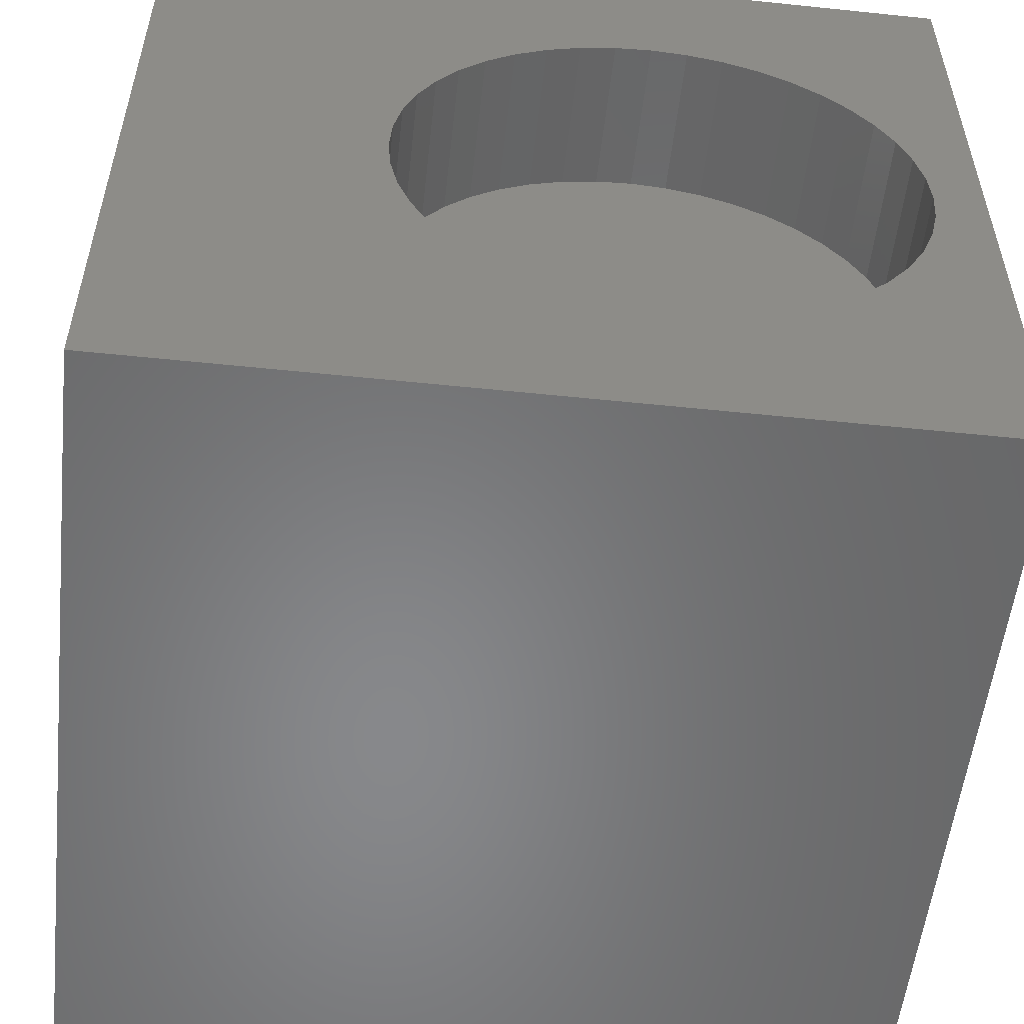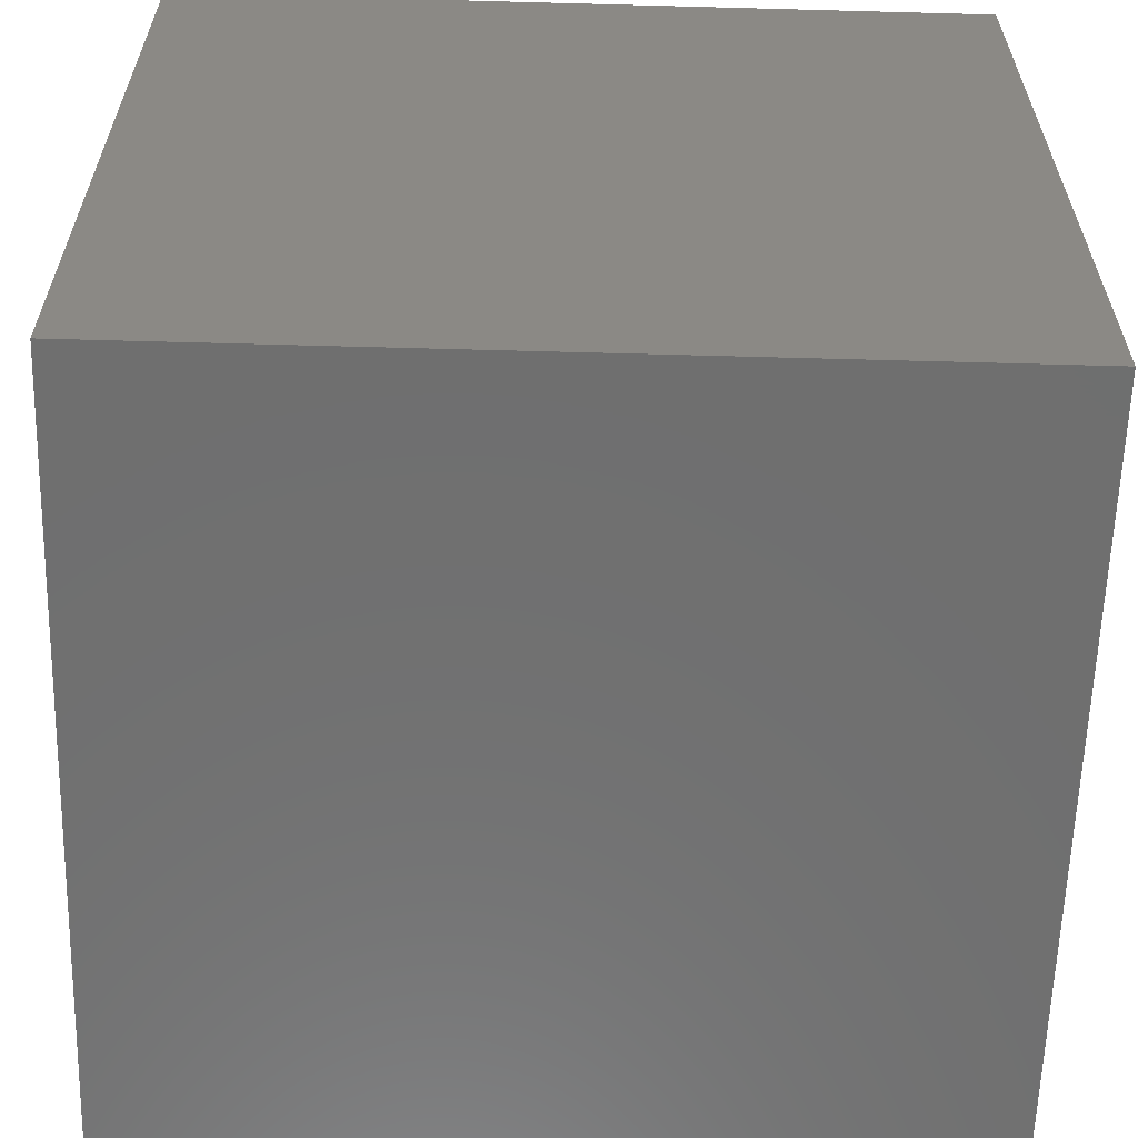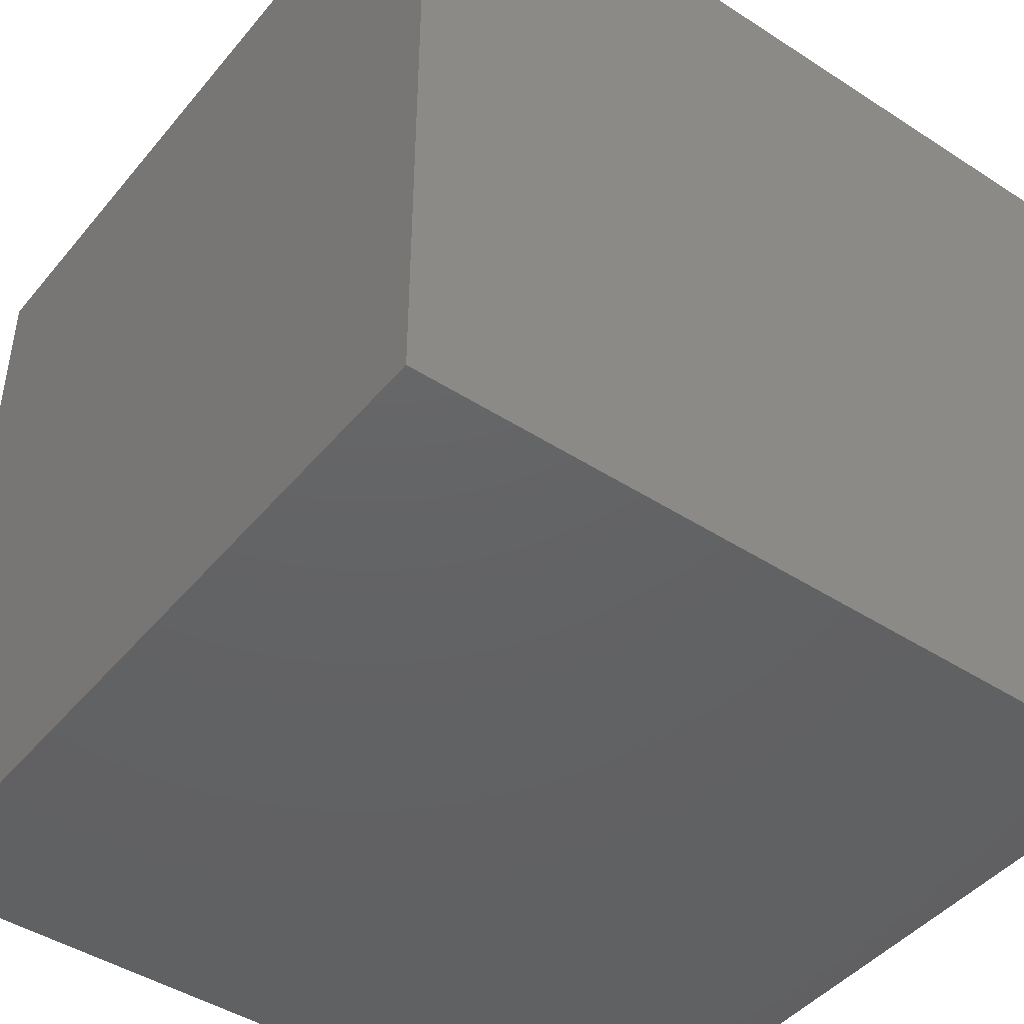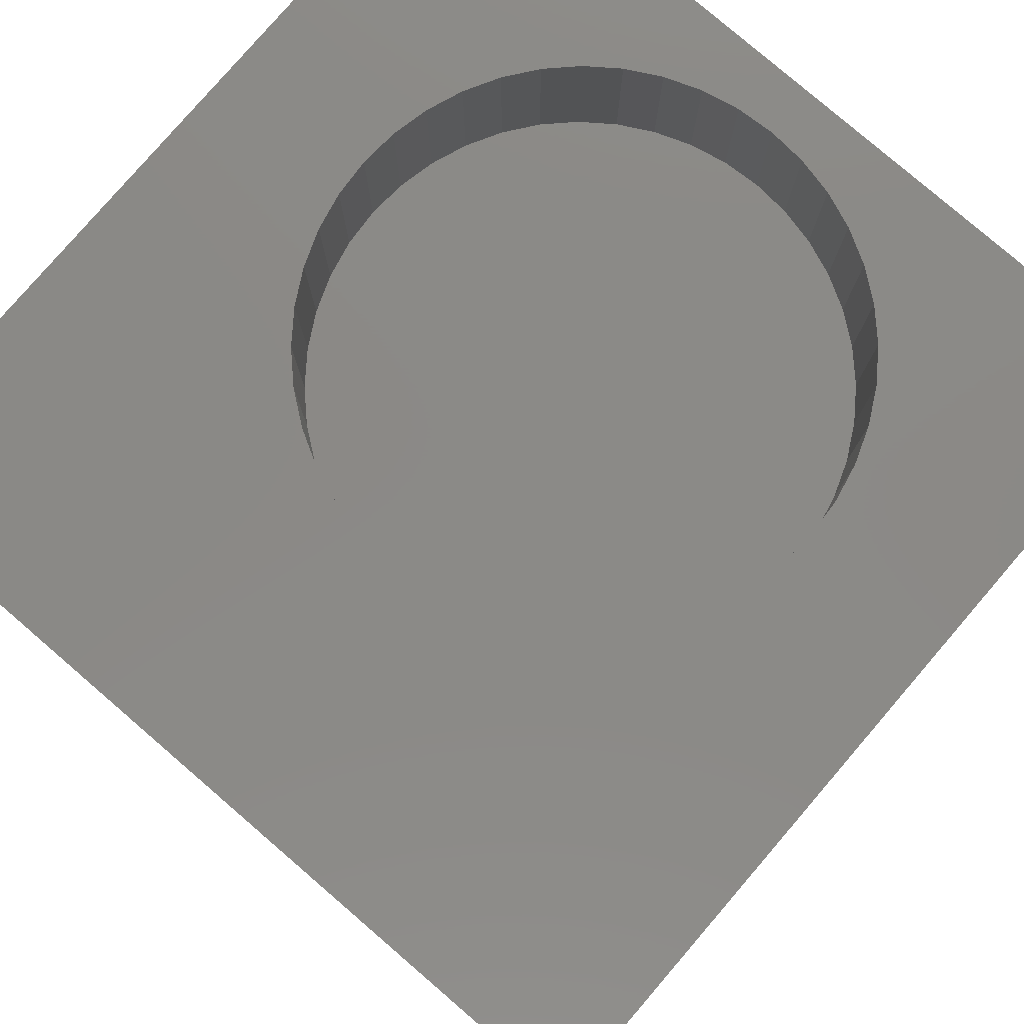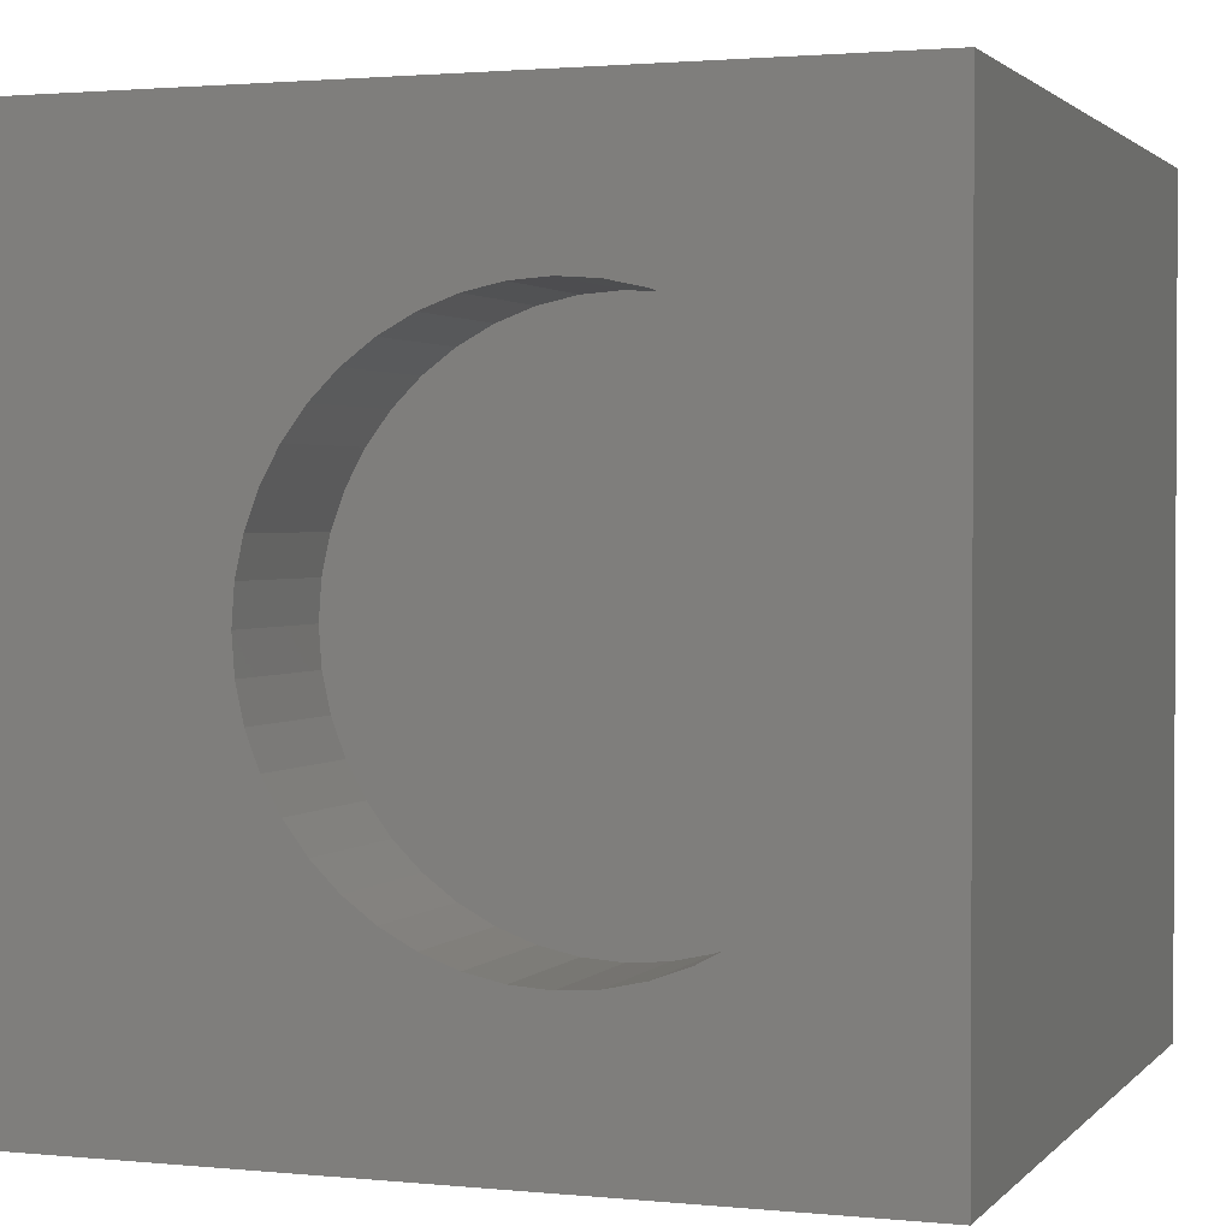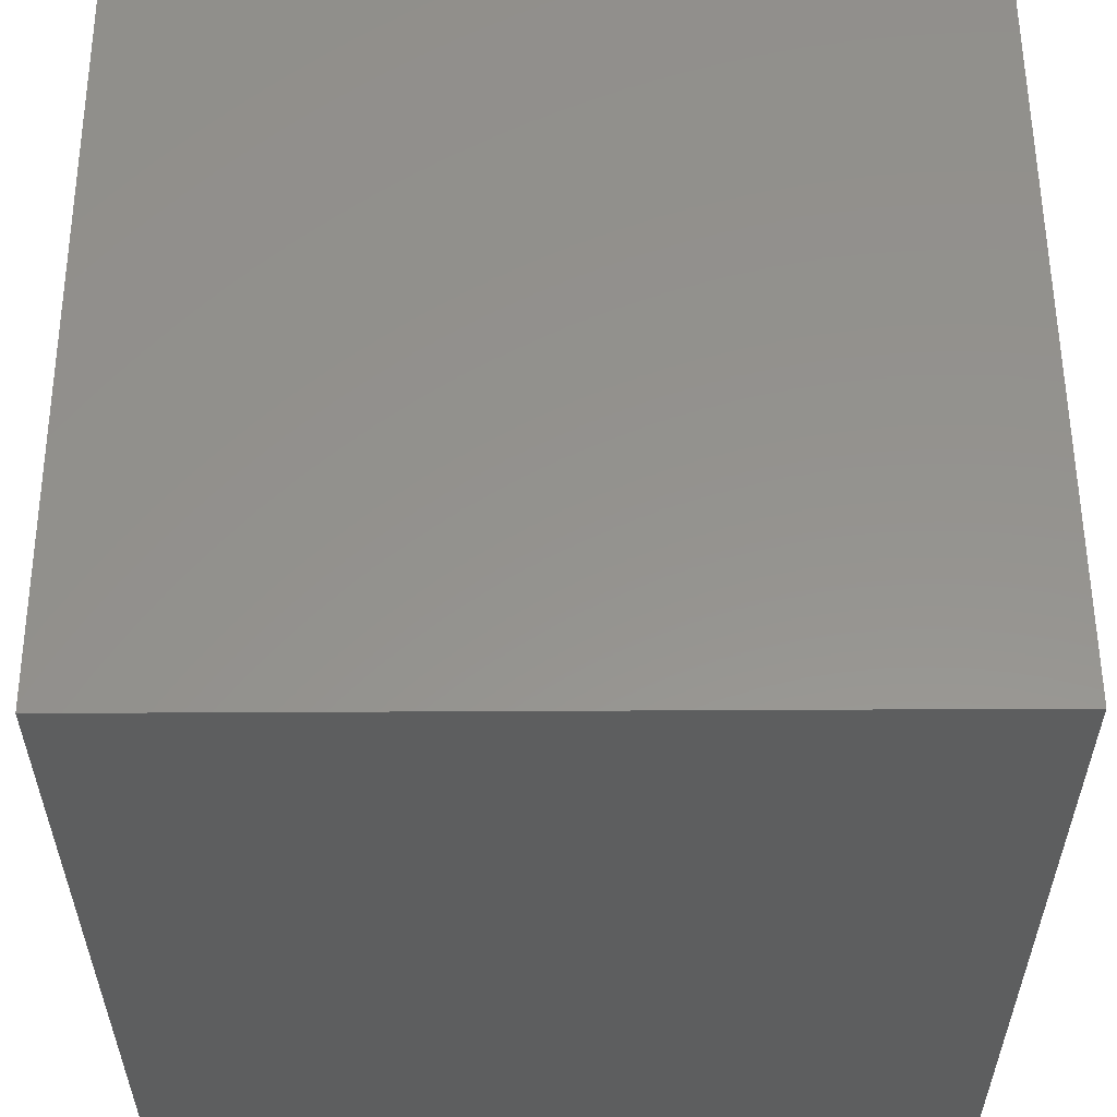
<metadata>
{"format":"stl","ext":"stl","renderer":"f3d","projection":"perspective","resolution":1024,"background":"white","views":[{"elev":-54.6,"azim":-6.3,"up":"+Y"},{"elev":-61.1,"azim":-91.6,"up":"+Y"},{"elev":-44.8,"azim":143.1,"up":"+Y"},{"elev":79.6,"azim":-49.3,"up":"+Z"},{"elev":1.8,"azim":19.7,"up":"+Y"},{"elev":56.4,"azim":179.7,"up":"+Y"}]}
</metadata>
<code>
# stl→obj: 96 verts, 188 faces
v 0 10 10
v 0 10 0
v 0 0 10
v 0 0 0
v 10 10 10
v 9.347 5.449 10
v 9.379 4.997 10
v 9.25 4.102 10
v 9.092 3.677 10
v 10 0 10
v 5.307 1.948 10
v 4.882 2.107 10
v 8.875 3.279 10
v 8.603 2.916 10
v 8.283 2.596 10
v 9.347 4.545 10
v 3.801 7.077 10
v 4.122 7.398 10
v 4.485 7.669 10
v 4.882 7.886 10
v 7.92 2.324 10
v 7.522 2.107 10
v 7.097 1.948 10
v 6.654 1.852 10
v 6.202 1.82 10
v 5.75 1.852 10
v 4.485 2.324 10
v 4.122 2.596 10
v 3.801 2.916 10
v 3.53 3.279 10
v 3.312 3.677 10
v 3.154 4.102 10
v 5.307 8.045 10
v 5.75 8.141 10
v 6.202 8.173 10
v 6.654 8.141 10
v 7.097 8.045 10
v 7.522 7.886 10
v 7.92 7.669 10
v 8.283 7.398 10
v 8.603 7.077 10
v 8.875 6.714 10
v 9.092 6.316 10
v 9.25 5.892 10
v 3.058 4.545 10
v 3.025 4.997 10
v 3.058 5.449 10
v 3.154 5.892 10
v 3.312 6.316 10
v 3.53 6.714 10
v 10 10 0
v 10 0 0
v 9.347 4.545 8.107
v 9.379 4.997 8.107
v 9.347 5.449 8.107
v 9.25 5.892 8.107
v 9.092 6.316 8.107
v 8.875 6.714 8.107
v 8.603 7.077 8.107
v 8.283 7.398 8.107
v 7.92 7.669 8.107
v 7.522 7.886 8.107
v 7.097 8.045 8.107
v 6.654 8.141 8.107
v 6.202 8.173 8.107
v 5.75 8.141 8.107
v 5.307 8.045 8.107
v 4.882 7.886 8.107
v 4.485 7.669 8.107
v 4.122 7.398 8.107
v 3.801 7.077 8.107
v 3.53 6.714 8.107
v 3.312 6.316 8.107
v 3.154 5.892 8.107
v 3.058 5.449 8.107
v 3.025 4.997 8.107
v 3.058 4.545 8.107
v 3.154 4.102 8.107
v 3.312 3.677 8.107
v 3.53 3.279 8.107
v 3.801 2.916 8.107
v 4.122 2.596 8.107
v 4.485 2.324 8.107
v 4.882 2.107 8.107
v 5.307 1.948 8.107
v 5.75 1.852 8.107
v 6.202 1.82 8.107
v 6.654 1.852 8.107
v 7.097 1.948 8.107
v 7.522 2.107 8.107
v 7.92 2.324 8.107
v 8.283 2.596 8.107
v 8.603 2.916 8.107
v 8.875 3.279 8.107
v 9.092 3.677 8.107
v 9.25 4.102 8.107
f 1 2 3
f 3 2 4
f 5 6 7
f 8 9 10
f 11 12 3
f 9 13 10
f 10 13 14
f 10 14 15
f 5 7 10
f 10 7 16
f 10 16 8
f 17 18 1
f 1 18 19
f 1 19 20
f 15 21 10
f 10 21 22
f 10 22 23
f 23 24 10
f 10 24 25
f 10 25 3
f 3 25 26
f 3 26 11
f 12 27 3
f 3 27 28
f 3 28 29
f 29 30 3
f 3 30 31
f 3 31 32
f 20 33 1
f 1 33 34
f 1 34 5
f 5 34 35
f 5 35 36
f 36 37 5
f 5 37 38
f 5 38 39
f 39 40 5
f 5 40 41
f 5 41 42
f 42 43 5
f 5 43 44
f 5 44 6
f 32 45 3
f 3 45 46
f 3 46 1
f 1 46 47
f 1 47 48
f 48 49 1
f 1 49 50
f 1 50 17
f 51 5 52
f 52 5 10
f 2 51 4
f 4 51 52
f 5 51 1
f 1 51 2
f 52 10 4
f 4 10 3
f 53 7 54
f 54 7 6
f 54 6 55
f 55 6 44
f 55 44 56
f 56 44 43
f 56 43 57
f 57 43 42
f 57 42 58
f 58 42 41
f 58 41 59
f 59 41 40
f 59 40 60
f 60 40 39
f 60 39 61
f 61 39 38
f 61 38 62
f 62 38 37
f 62 37 63
f 63 37 36
f 63 36 64
f 64 36 35
f 64 35 65
f 65 35 34
f 65 34 66
f 66 34 33
f 66 33 67
f 67 33 20
f 67 20 68
f 68 20 19
f 68 19 69
f 69 19 18
f 69 18 70
f 70 18 17
f 70 17 71
f 71 17 50
f 71 50 72
f 72 50 49
f 72 49 73
f 73 49 48
f 73 48 74
f 74 48 47
f 74 47 75
f 75 47 46
f 75 46 76
f 76 46 45
f 76 45 77
f 77 45 32
f 77 32 78
f 78 32 31
f 78 31 79
f 79 31 30
f 79 30 80
f 80 30 29
f 80 29 81
f 81 29 28
f 81 28 82
f 82 28 27
f 82 27 83
f 83 27 12
f 83 12 84
f 84 12 11
f 84 11 85
f 85 11 26
f 85 26 86
f 86 26 25
f 86 25 87
f 87 25 24
f 87 24 88
f 88 24 23
f 88 23 89
f 89 23 22
f 89 22 90
f 90 22 21
f 90 21 91
f 91 21 15
f 91 15 92
f 92 15 14
f 92 14 93
f 93 14 13
f 93 13 94
f 94 13 9
f 94 9 95
f 95 9 8
f 95 8 96
f 96 8 16
f 96 16 53
f 53 16 7
f 55 67 68
f 84 85 91
f 93 94 77
f 77 94 95
f 77 95 96
f 96 53 77
f 77 53 54
f 77 54 55
f 64 55 63
f 63 55 56
f 68 69 55
f 55 69 70
f 55 70 71
f 78 79 91
f 91 79 80
f 91 80 81
f 87 88 89
f 78 91 77
f 77 91 92
f 77 92 93
f 64 65 55
f 55 65 66
f 55 66 67
f 71 72 55
f 55 72 73
f 55 73 74
f 81 82 91
f 91 82 83
f 91 83 84
f 85 86 91
f 91 86 87
f 91 87 90
f 90 87 89
f 60 61 59
f 59 61 58
f 56 57 63
f 63 57 58
f 63 58 62
f 62 58 61
f 74 75 55
f 55 75 76
f 55 76 77

</code>
